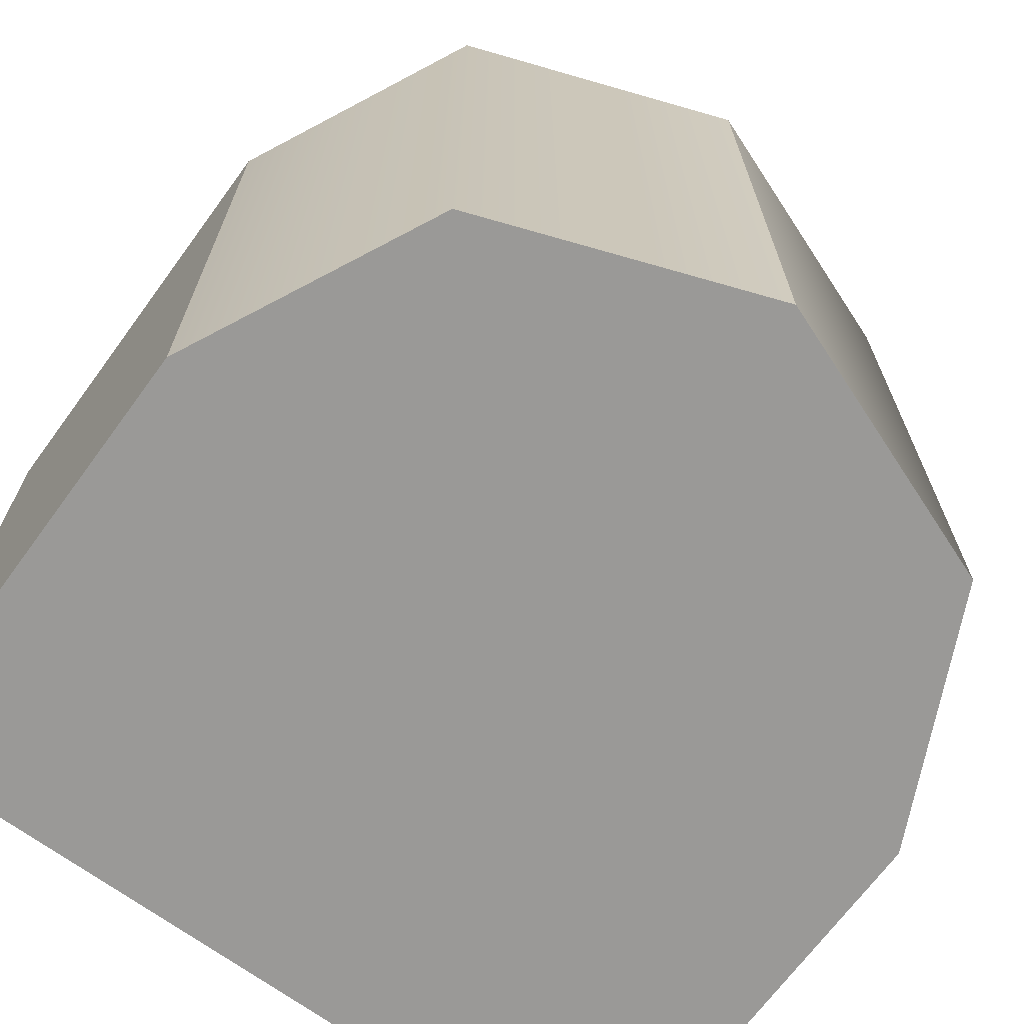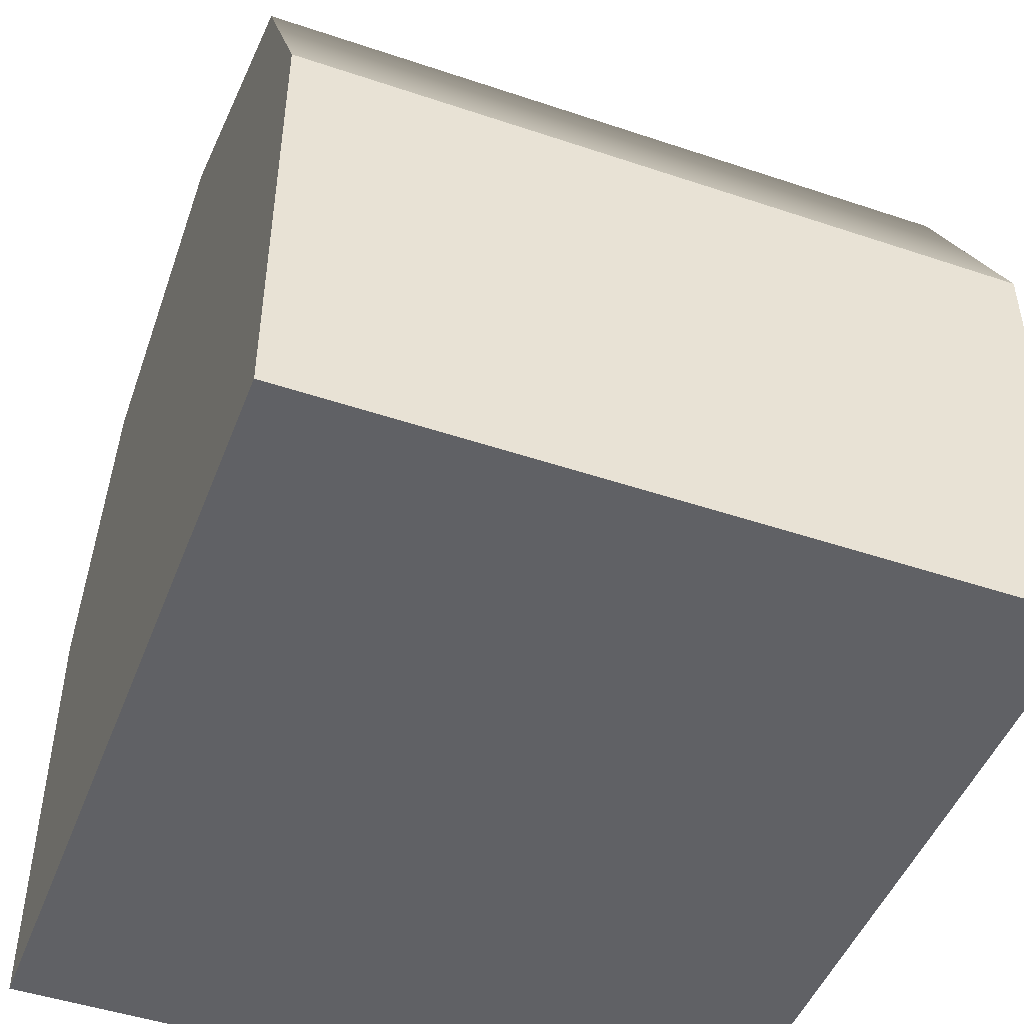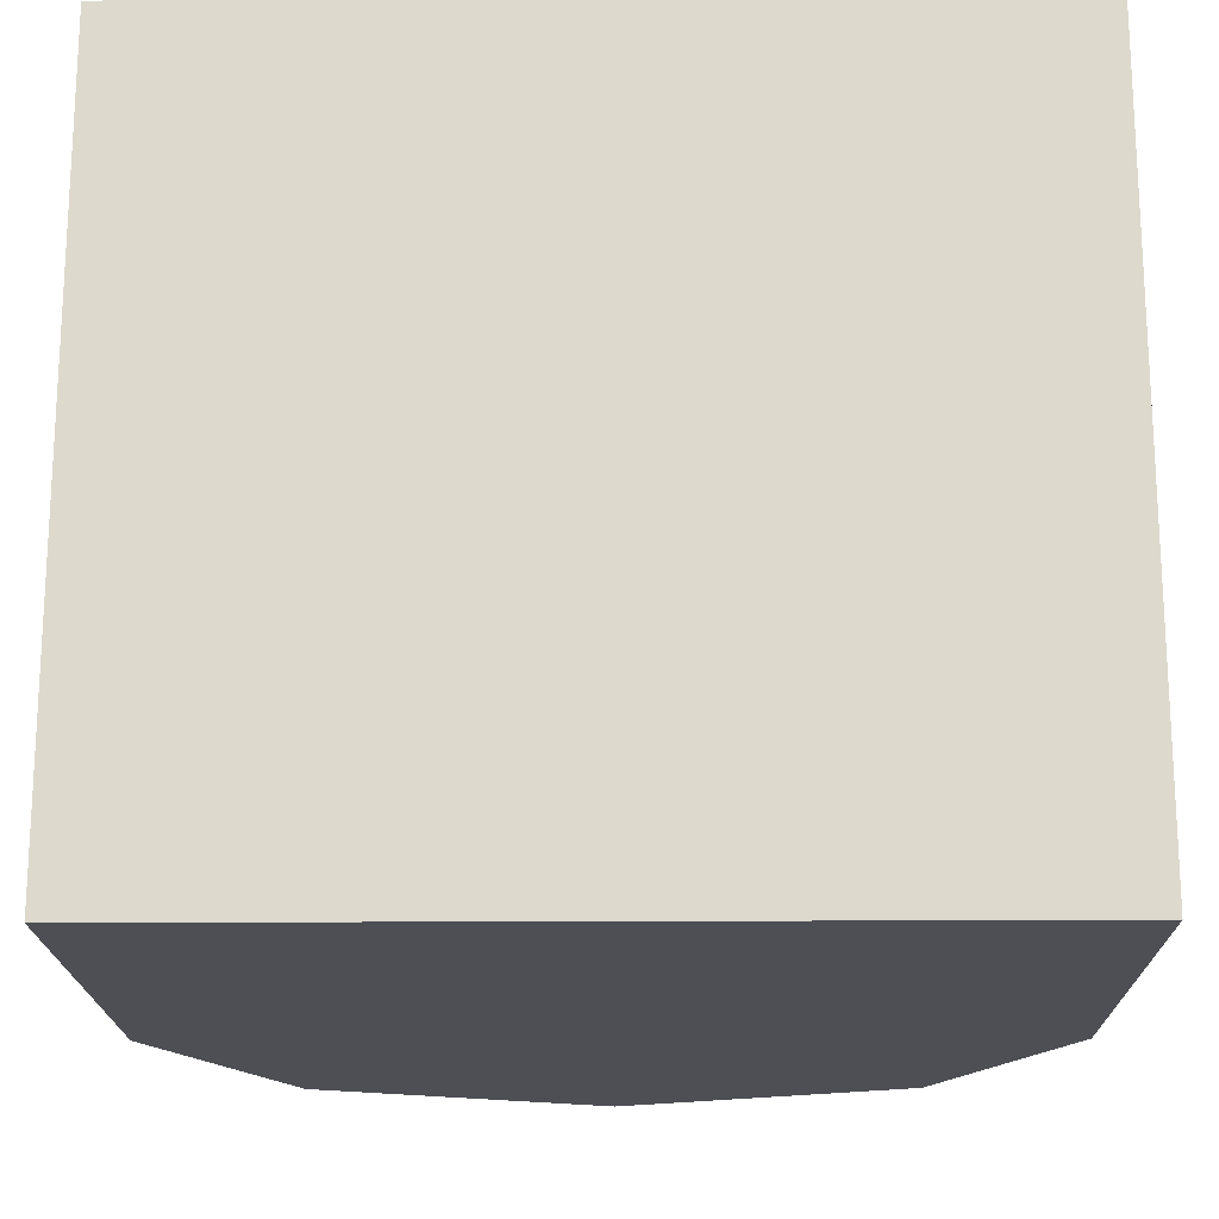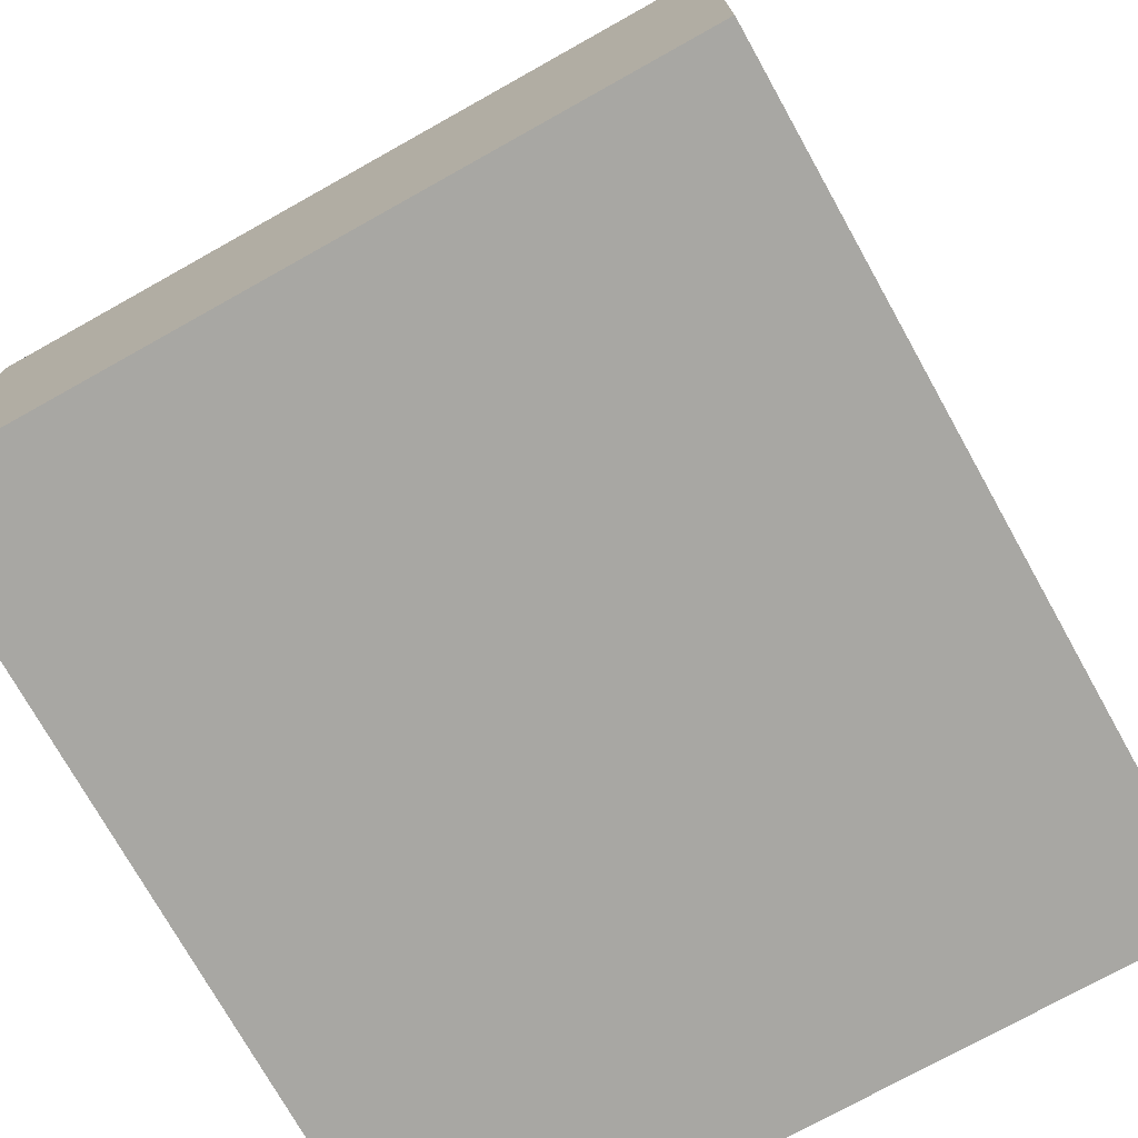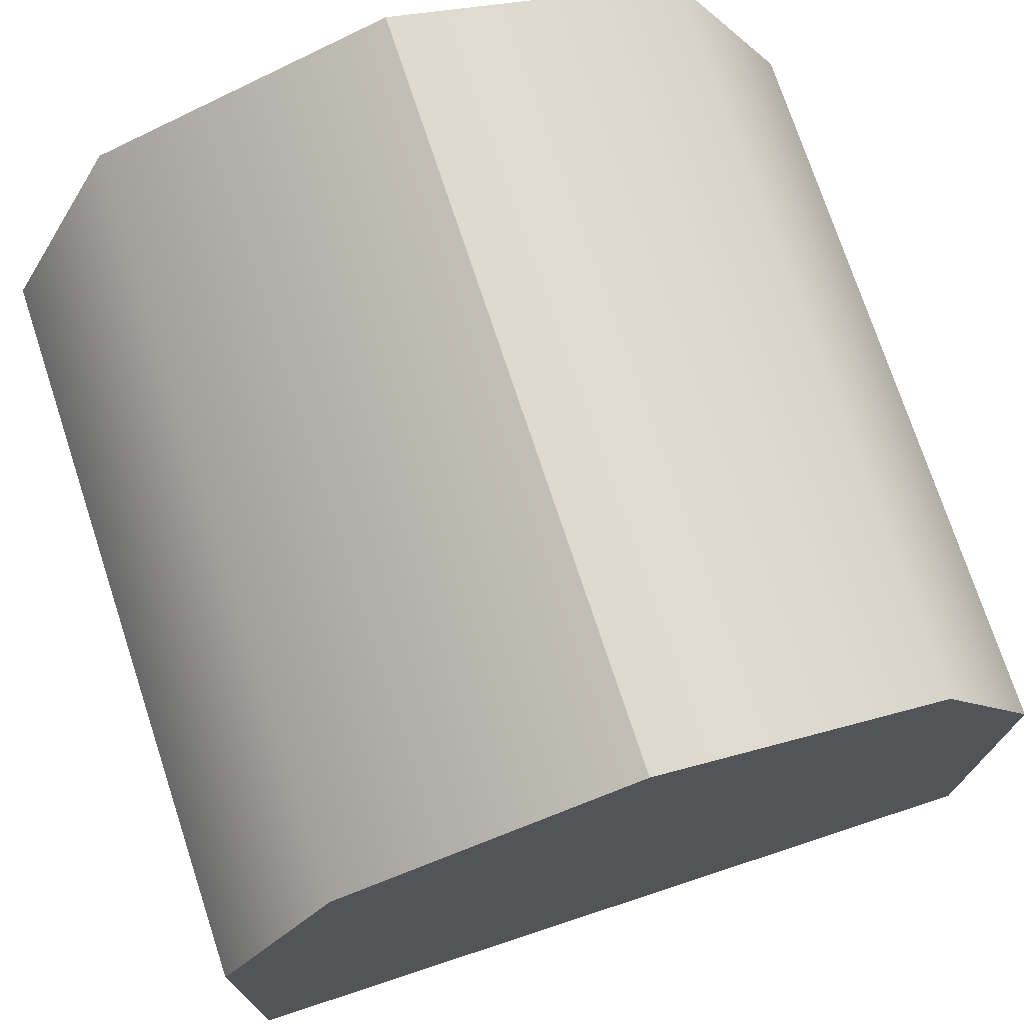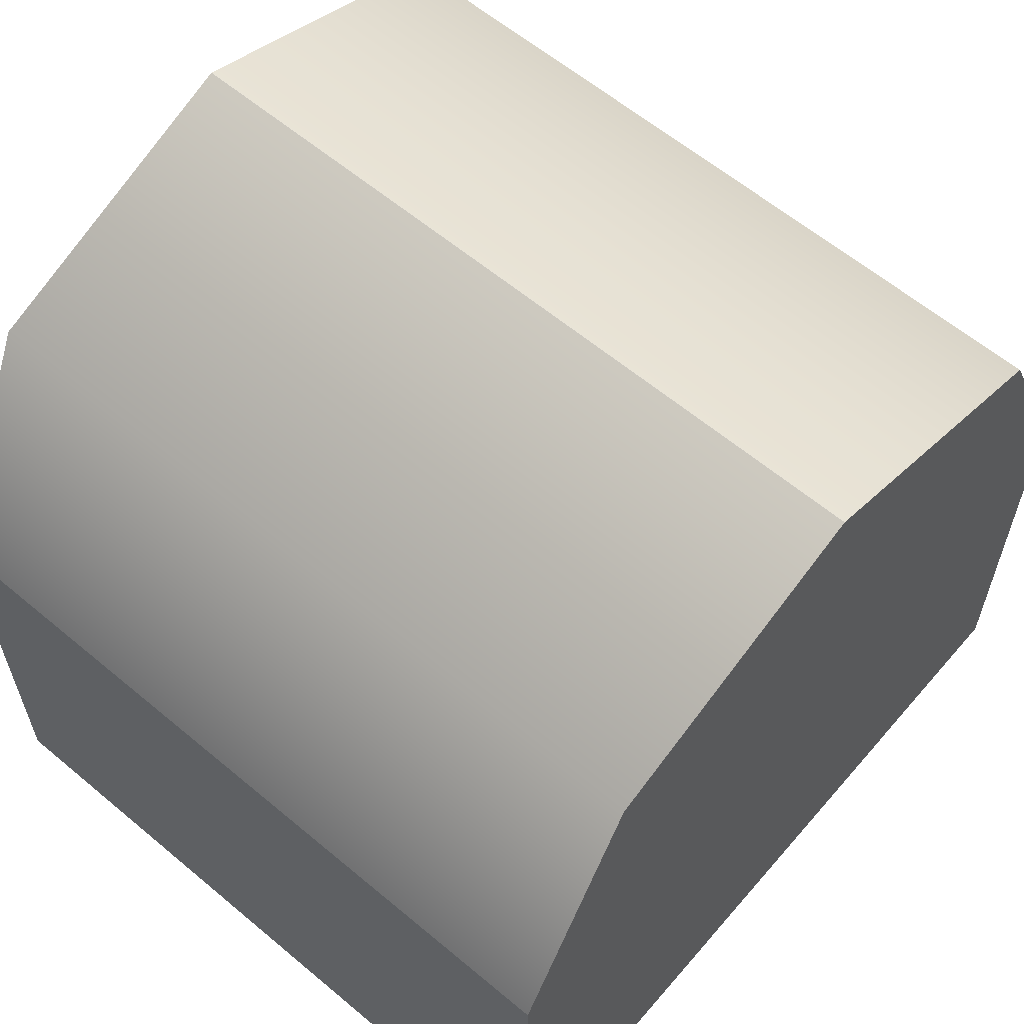
<metadata>
{"format":"obj","ext":"obj","renderer":"f3d","projection":"perspective","resolution":1024,"background":"white","views":[{"elev":-69.0,"azim":143.7,"up":"+Z"},{"elev":-47.8,"azim":-110.7,"up":"+Y"},{"elev":-18.3,"azim":0.7,"up":"+Z"},{"elev":-74.5,"azim":119.2,"up":"+Y"},{"elev":73.9,"azim":-18.2,"up":"+Y"},{"elev":60.9,"azim":130.5,"up":"+Y"}]}
</metadata>
<code>
g default
v -3.105 3.524 2.794
v 3.105 3.524 2.794
v 0 6.249 2.794
v 0 6.249 -2.794
v -3.105 3.524 -2.794
v 3.105 3.524 -2.794
v 2.178 5.443 2.794
v 2.178 5.443 -2.794
v -2.178 5.443 -2.794
v -2.178 5.443 2.794
v -3.105 0 2.794
v 3.105 0 2.794
v -3.105 3.524 2.794
v 3.105 3.524 2.794
v -3.105 3.524 -2.794
v 3.105 3.524 -2.794
v -3.105 0 -2.794
v 3.105 0 -2.794
g polySurface4719
f 1 2 7 3 10
f 4 8 6 5 9
f 5 6 2 1
f 7 8 4 3
f 9 10 3 4
f 2 6 8 7
f 1 10 9 5
f 11 12 14 13
f 13 14 16 15
f 15 16 18 17
f 17 18 12 11
f 12 18 16 14
f 17 11 13 15

</code>
